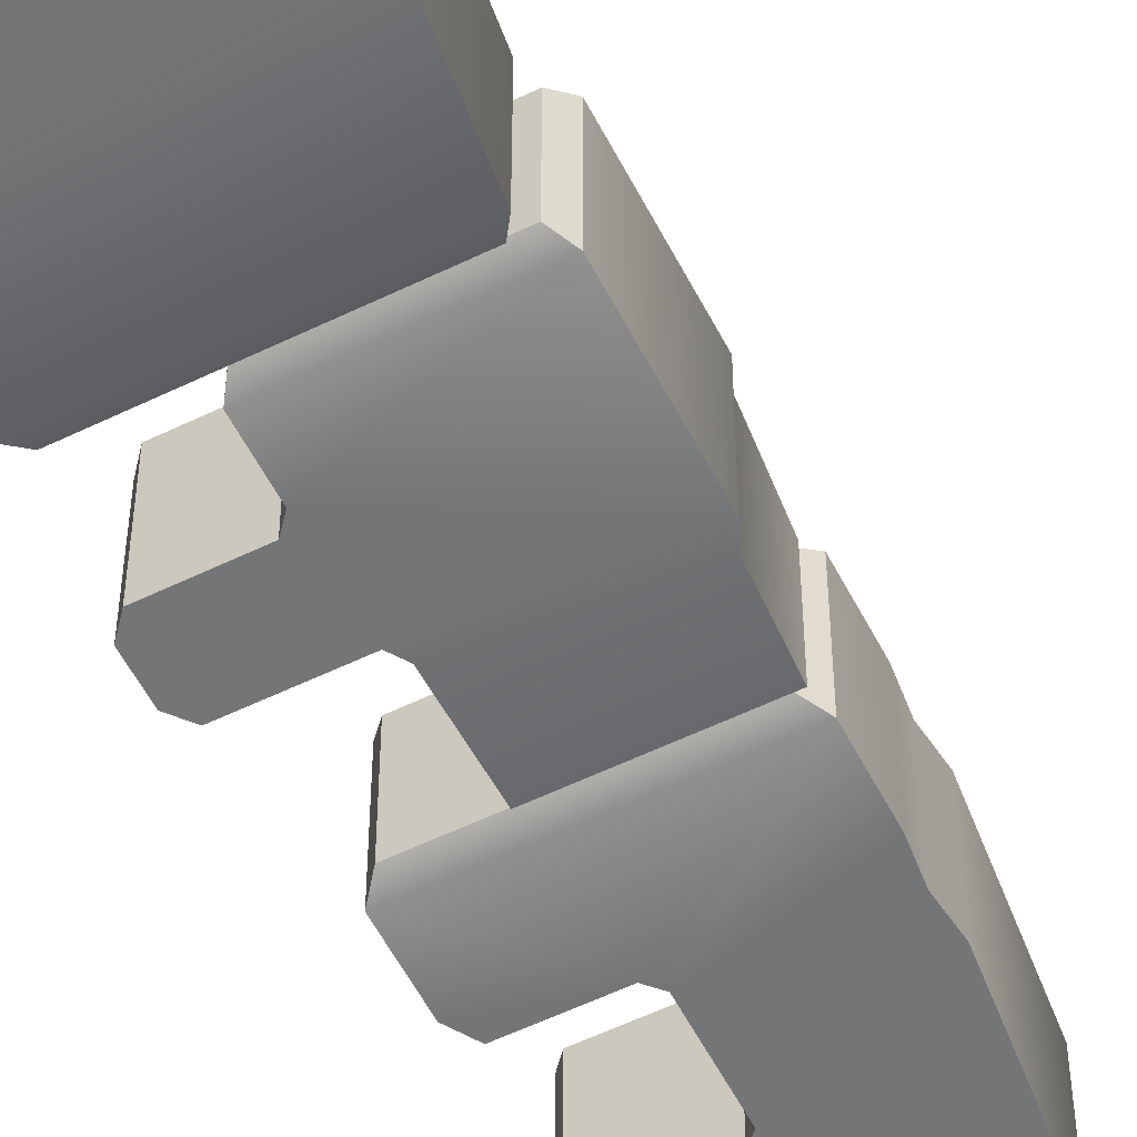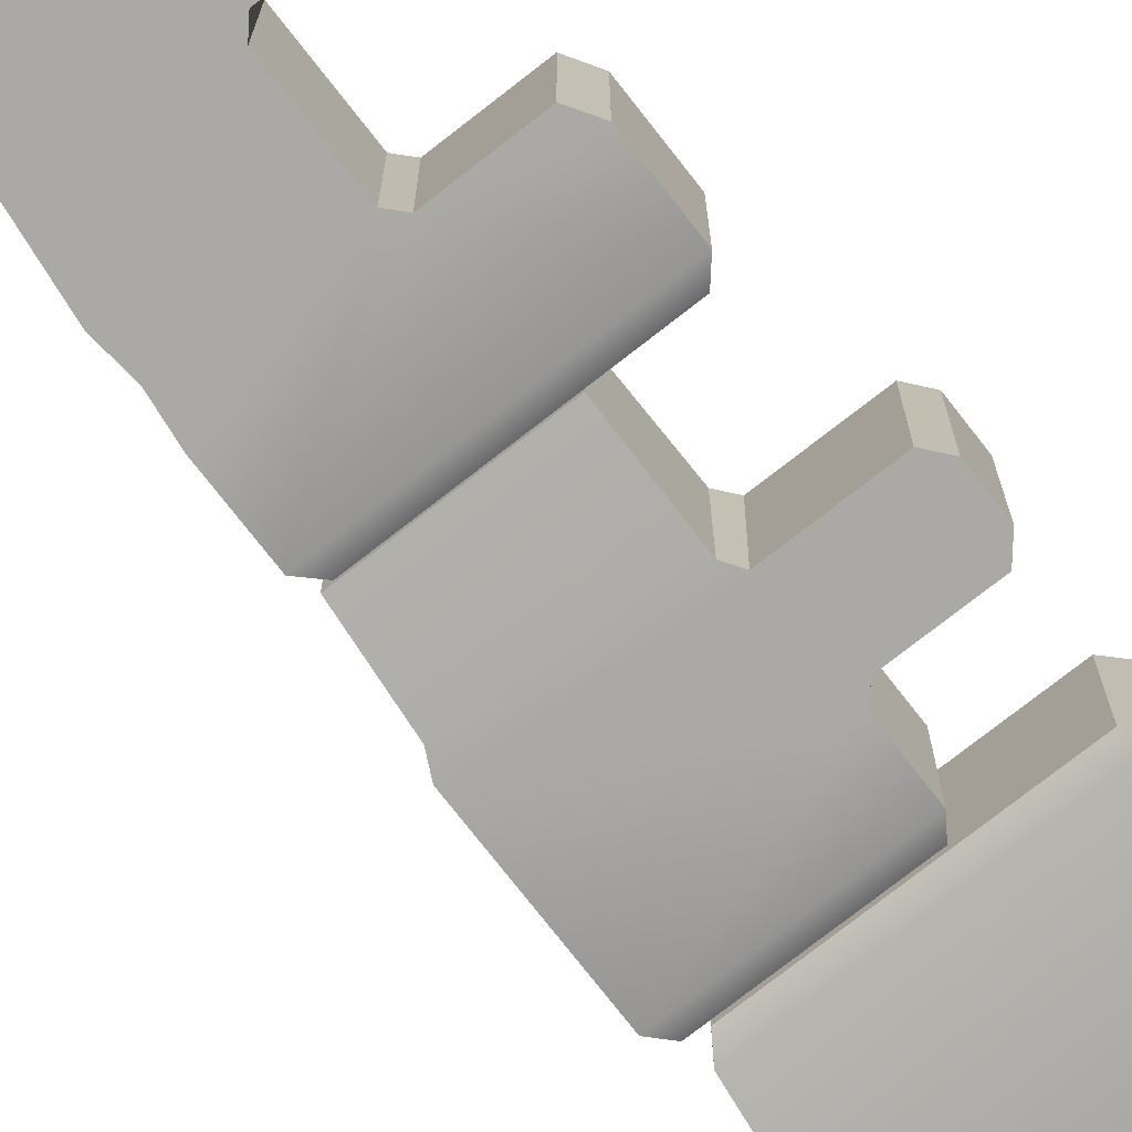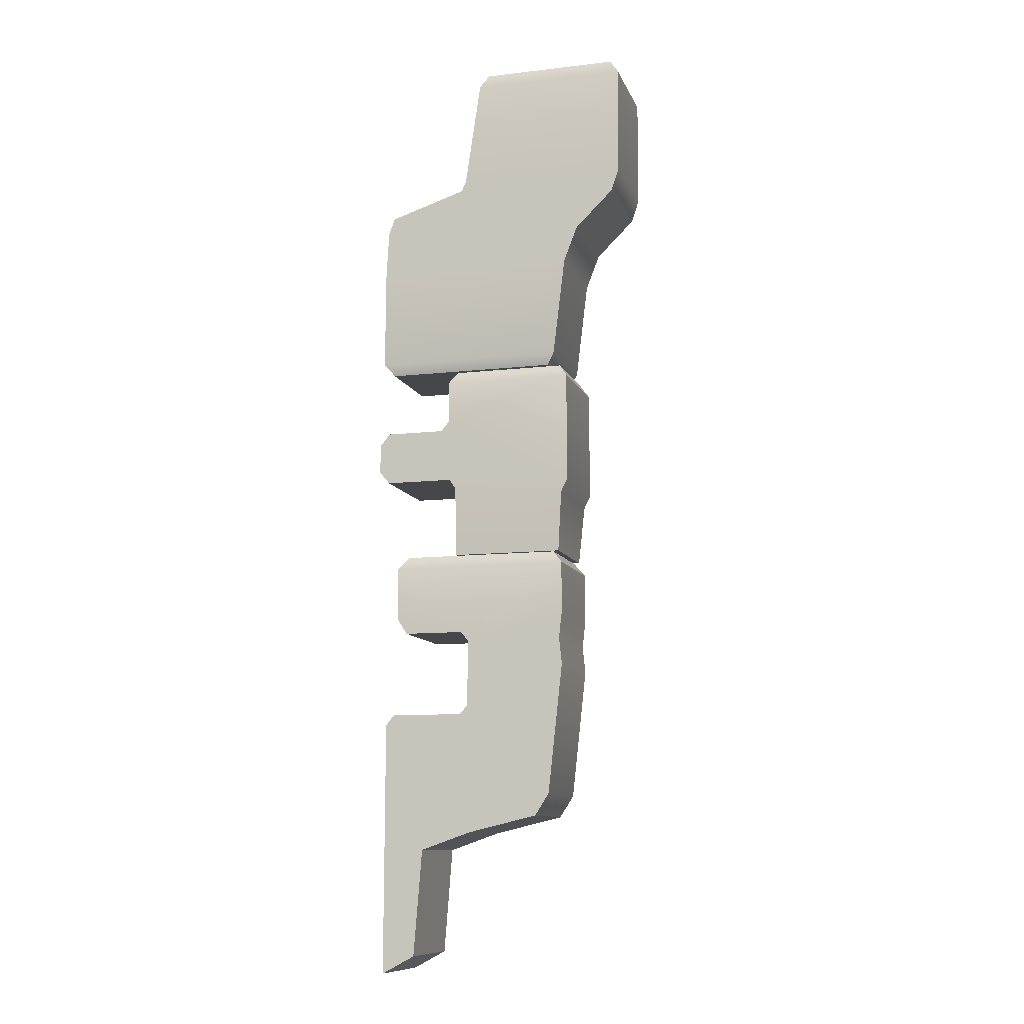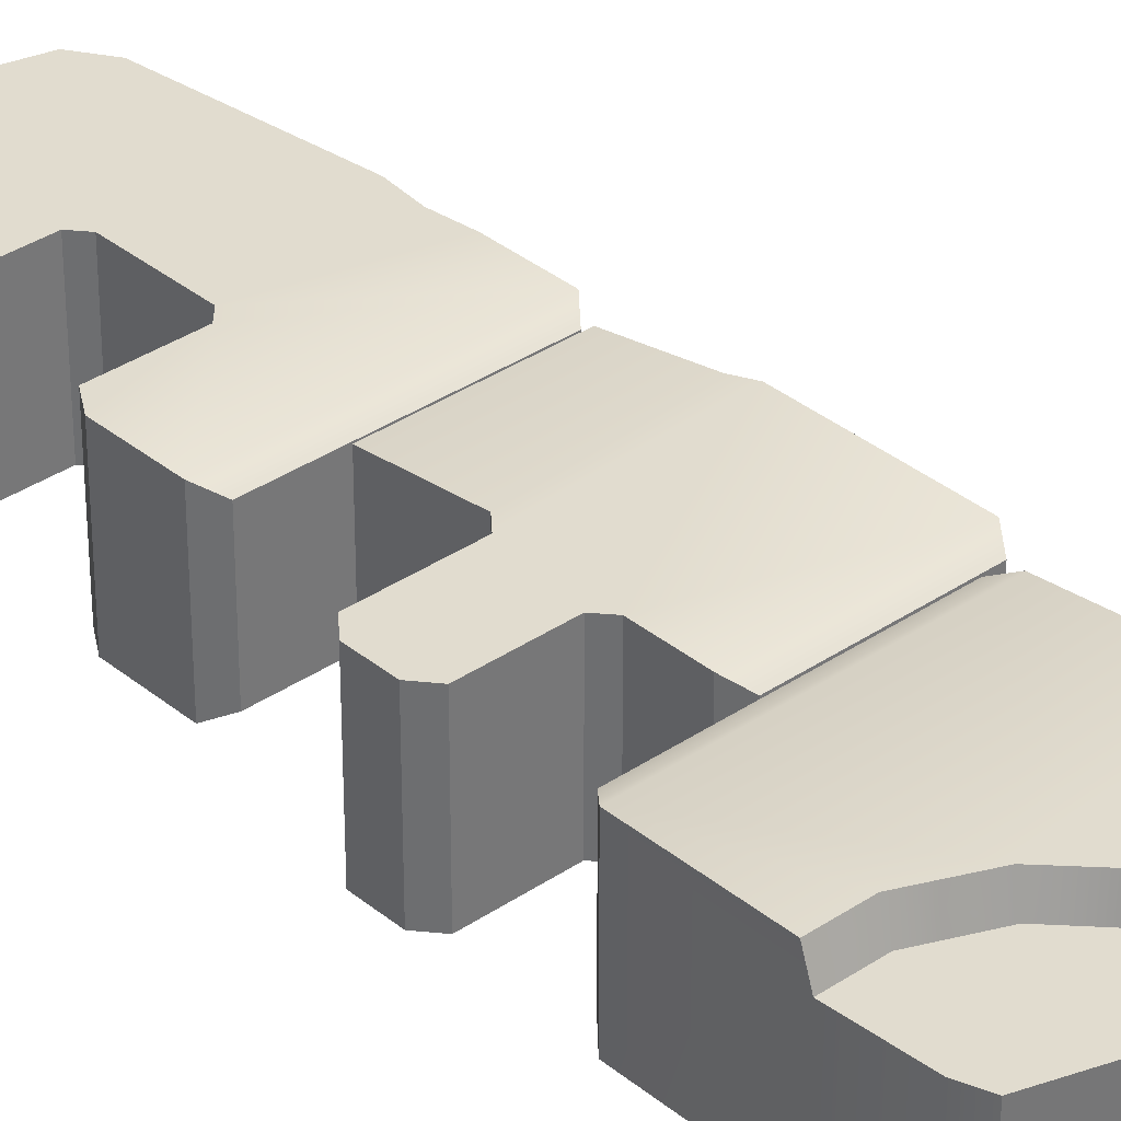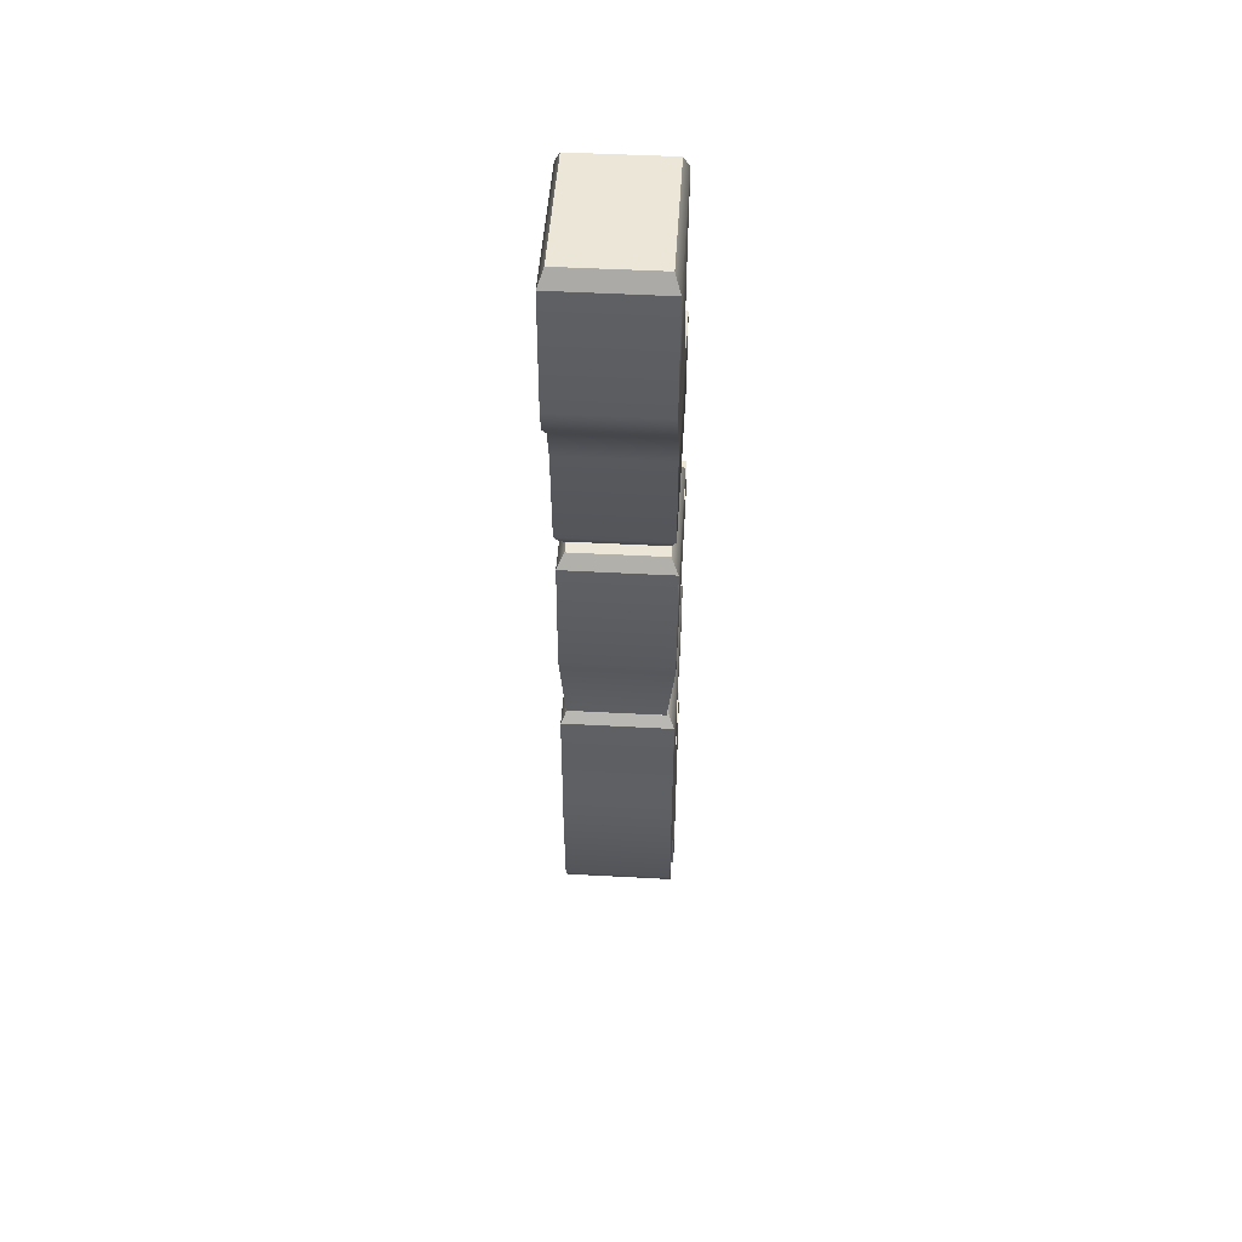
<metadata>
{"format":"obj","ext":"obj","renderer":"f3d","projection":"perspective","resolution":1024,"background":"white","views":[{"elev":-56.3,"azim":-153.0,"up":"+Z"},{"elev":-75.8,"azim":38.0,"up":"+Z"},{"elev":-10.6,"azim":-163.9,"up":"+Y"},{"elev":34.7,"azim":137.7,"up":"+Z"},{"elev":46.4,"azim":-86.5,"up":"+Y"}]}
</metadata>
<code>
g Side1
v -0.582 1.392 0.1745
v -1.05 1.392 0.1745
v -1.05 1.392 -0.1335
v -0.582 1.392 -0.1335
v -1.081 1.344 -0.1523
v -1.05 1.392 -0.1335
v -1.05 1.392 0.1745
v -1.081 1.344 0.193
v -1.081 1.344 0.193
v -1.05 1.392 0.1745
v -0.582 1.392 0.1745
v -0.5524 1.343 0.193
v -0.5433 1.276 0.1928
v -0.5832 1.181 0.1925
v -0.6092 1.051 0.1921
v -1.081 0.9617 0.1919
v -1.054 0.8839 0.1916
v -0.6009 0.91 0.1917
v -0.9223 0.7542 0.1912
v -0.5494 0.7702 0.1913
v -0.8756 0.6334 0.1909
v -0.4393 0.6561 0.1909
v -0.8342 0.2912 0.1898
v -0.1877 0.2912 0.1898
v -0.3015 0.5944 0.1907
v -0.1878 0.5936 0.1907
v -0.2221 0.2506 0.1731
v -0.8072 0.2506 0.1731
v -0.5524 1.344 -0.1523
v -0.582 1.392 0.1745
v -0.582 1.392 -0.1335
v -0.5524 1.343 0.193
v -0.5354 1.256 0.1278
v -0.5433 1.276 0.1928
v -0.4988 0.9751 -0.1535
v -0.4988 0.9745 0.1269
v -0.4824 0.9393 0.1268
v -0.4824 0.9399 -0.1536
v -1.081 1.344 -0.1523
v -0.582 1.392 -0.1335
v -1.05 1.392 -0.1335
v -0.5524 1.344 -0.1523
v -1.081 0.9624 -0.1535
v -0.4988 0.9751 -0.1535
v -1.054 0.8846 -0.1537
v -0.4824 0.9399 -0.1536
v -0.9223 0.7549 -0.1541
v -0.2183 0.8555 -0.1538
v -0.1976 0.7973 -0.154
v -0.8756 0.6341 -0.1545
v -0.1883 0.6194 -0.1545
v -0.8342 0.2913 -0.1555
v -0.1883 0.2913 -0.1555
v -0.2226 0.2508 -0.1391
v -0.8072 0.2507 -0.1391
v -1.081 1.344 0.193
v -1.081 0.9624 -0.1535
v -1.081 1.344 -0.1523
v -1.081 0.9617 0.1919
v -1.054 0.8846 -0.1537
v -1.054 0.8839 0.1916
v -0.9223 0.7549 -0.1541
v -0.9223 0.7542 0.1912
v -0.8756 0.6341 -0.1545
v -0.8756 0.6334 0.1909
v -0.8342 0.2913 -0.1555
v -0.8342 0.2912 0.1898
v -0.8072 0.2507 -0.1391
v -0.8072 0.2506 0.1731
v -0.2183 0.8555 -0.1538
v -0.2178 0.8549 0.1266
v -0.4824 0.9393 0.1268
v -0.4824 0.9399 -0.1536
v -0.1976 0.7973 -0.154
v -0.2178 0.8549 0.1266
v -0.2183 0.8555 -0.1538
v -0.1971 0.7967 0.1264
v -0.1883 0.6194 -0.1545
v -0.1879 0.6155 0.1258
v -0.1883 0.2913 -0.1555
v -0.1877 0.2912 0.1898
v -0.1878 0.5936 0.1907
v -0.2226 0.2508 -0.1391
v -0.8072 0.2507 -0.1391
v -0.8072 0.2506 0.1731
v -0.2221 0.2506 0.1731
v -0.2226 0.2508 -0.1391
v -0.2221 0.2506 0.1731
v -0.1877 0.2912 0.1898
v -0.1883 0.2913 -0.1555
v -0.3015 0.5944 0.1907
v -0.1879 0.6155 0.1258
v -0.1878 0.5936 0.1907
v -0.3015 0.6163 0.1258
v -0.4334 0.6744 0.126
v -0.4393 0.6561 0.1909
v -0.5367 0.7833 0.1263
v -0.5494 0.7702 0.1913
v -0.5831 0.9096 0.1267
v -0.6009 0.91 0.1917
v -0.5924 1.045 0.1271
v -0.6092 1.051 0.1921
v -0.5832 1.181 0.1925
v -0.5678 1.169 0.1275
v -0.5433 1.276 0.1928
v -0.5354 1.256 0.1278
v -0.3015 0.6163 0.1258
v -0.1971 0.7967 0.1264
v -0.1879 0.6155 0.1258
v -0.4334 0.6744 0.126
v -0.5367 0.7833 0.1263
v -0.2178 0.8549 0.1266
v -0.4824 0.9393 0.1268
v -0.5831 0.9096 0.1267
v -0.4988 0.9745 0.1269
v -0.5924 1.045 0.1271
v -0.5678 1.169 0.1275
v -0.5354 1.256 0.1278
v -0.4628 0.2493 0.1767
v -0.8488 0.2493 0.1767
v -0.8488 0.2493 -0.1227
v -0.4628 0.2493 -0.1227
v -0.8787 0.2075 -0.1458
v -0.8488 0.2493 -0.1227
v -0.8488 0.2493 0.1767
v -0.8787 0.2068 0.1995
v -0.8488 0.2493 0.1767
v -0.4628 0.2493 0.1767
v -0.4344 0.2069 0.1995
v -0.8787 0.2068 0.1995
v -0.4344 0.06139 0.1991
v -0.8786 -0.1772 0.1984
v -0.4343 -0.1553 0.1984
v -0.4062 0.02873 0.199
v -0.2068 -0.155 0.1984
v -0.2068 0.02874 0.199
v -0.1724 -0.1135 0.1986
v -0.1724 -0.01291 0.1989
v -0.4617 -0.1884 0.1983
v -0.8574 -0.2209 0.1982
v -0.842 -0.4297 0.1728
v -0.4617 -0.4297 0.1728
v -0.4348 0.2076 -0.1458
v -0.4344 0.2069 0.1995
v -0.4628 0.2493 0.1767
v -0.4628 0.2493 -0.1227
v -0.4348 0.2076 -0.1458
v -0.4628 0.2493 -0.1227
v -0.8488 0.2493 -0.1227
v -0.8787 0.2075 -0.1458
v -0.4347 0.06212 -0.1463
v -0.8786 -0.1764 -0.147
v -0.4397 -0.1546 -0.1469
v -0.4066 0.02897 -0.1464
v -0.462 -0.1877 -0.147
v -0.8574 -0.2201 -0.1471
v -0.842 -0.4295 -0.1312
v -0.462 -0.4295 -0.1312
v -0.2069 -0.1543 -0.147
v -0.207 0.02898 -0.1464
v -0.1726 -0.01218 -0.1465
v -0.1725 -0.1128 -0.1468
v -0.8787 0.2068 0.1995
v -0.8786 -0.1764 -0.147
v -0.8787 0.2075 -0.1458
v -0.8786 -0.1772 0.1984
v -0.8574 -0.2201 -0.1471
v -0.8574 -0.2209 0.1982
v -0.842 -0.4295 -0.1312
v -0.842 -0.4297 0.1728
v -0.4347 0.06212 -0.1463
v -0.4344 0.06139 0.1991
v -0.4344 0.2069 0.1995
v -0.4348 0.2076 -0.1458
v -0.4347 0.06212 -0.1463
v -0.4066 0.02897 -0.1464
v -0.4062 0.02873 0.199
v -0.4344 0.06139 0.1991
v -0.462 -0.4295 -0.1312
v -0.842 -0.4295 -0.1312
v -0.842 -0.4297 0.1728
v -0.4617 -0.4297 0.1728
v -0.4397 -0.1546 -0.1469
v -0.462 -0.1877 -0.147
v -0.4617 -0.1884 0.1983
v -0.4343 -0.1553 0.1984
v -0.4066 0.02897 -0.1464
v -0.207 0.02898 -0.1464
v -0.2068 0.02874 0.199
v -0.4062 0.02873 0.199
v -0.462 -0.4295 -0.1312
v -0.4617 -0.4297 0.1728
v -0.4617 -0.1884 0.1983
v -0.462 -0.1877 -0.147
v -0.4343 -0.1553 0.1984
v -0.2068 -0.155 0.1984
v -0.2069 -0.1543 -0.147
v -0.4397 -0.1546 -0.1469
v -0.207 0.02898 -0.1464
v -0.1726 -0.01218 -0.1465
v -0.1724 -0.01291 0.1989
v -0.2068 0.02874 0.199
v -0.2068 -0.155 0.1984
v -0.1724 -0.1135 0.1986
v -0.1725 -0.1128 -0.1468
v -0.2069 -0.1543 -0.147
v -0.1726 -0.01218 -0.1465
v -0.1725 -0.1128 -0.1468
v -0.1724 -0.1135 0.1986
v -0.1724 -0.01291 0.1989
v -0.3206 -1.837 -0.1518
v -0.3206 -1.837 0.1936
v -0.2086 -1.897 0.1934
v -0.2086 -1.896 -0.1519
v -0.3488 -1.474 0.1947
v -0.2086 -1.897 0.1934
v -0.3206 -1.837 0.1936
v -0.2088 -1.035 0.1961
v -0.5219 -1.414 0.1949
v -0.2374 -1.002 0.1962
v -0.4843 -1.002 0.1962
v -0.7598 -1.357 0.1951
v -0.8078 -1.282 0.1953
v -0.5117 -0.9696 0.1963
v -0.8572 -0.8334 0.1967
v -0.5118 -0.7404 0.197
v -0.8474 -0.7435 0.1969
v -0.8573 -0.6536 0.1972
v -0.8573 -0.4737 0.1978
v -0.4844 -0.7114 0.197
v -0.2476 -0.4736 0.1978
v -0.2476 -0.6563 0.1972
v -0.282 -0.7113 0.197
v -0.2825 -0.4312 0.1749
v -0.8225 -0.4312 0.1749
v -0.3206 -1.837 0.1936
v -0.3206 -1.837 -0.1518
v -0.3488 -1.474 -0.1507
v -0.3488 -1.474 0.1947
v -0.2086 -1.896 -0.1519
v -0.3488 -1.474 -0.1507
v -0.3206 -1.837 -0.1518
v -0.2089 -1.036 -0.1494
v -0.5219 -1.413 -0.1505
v -0.2375 -1.002 -0.1493
v -0.4847 -1.002 -0.1492
v -0.7598 -1.356 -0.1503
v -0.808 -1.281 -0.1501
v -0.5121 -0.9703 -0.1491
v -0.8572 -0.8326 -0.1487
v -0.5121 -0.7401 -0.1484
v -0.2086 -1.896 -0.1519
v -0.2086 -1.897 0.1934
v -0.2088 -1.035 0.1961
v -0.2089 -1.036 -0.1494
v -0.5219 -1.414 0.1949
v -0.3488 -1.474 0.1947
v -0.3488 -1.474 -0.1507
v -0.5219 -1.413 -0.1505
v -0.7598 -1.357 0.1951
v -0.7598 -1.356 -0.1503
v -0.2375 -1.002 -0.1493
v -0.2089 -1.036 -0.1494
v -0.2088 -1.035 0.1961
v -0.2374 -1.002 0.1962
v -0.4847 -1.002 -0.1492
v -0.2375 -1.002 -0.1493
v -0.2374 -1.002 0.1962
v -0.4843 -1.002 0.1962
v -0.8078 -1.282 0.1953
v -0.7598 -1.357 0.1951
v -0.7598 -1.356 -0.1503
v -0.808 -1.281 -0.1501
v -0.8572 -0.8334 0.1967
v -0.8572 -0.8326 -0.1487
v -0.8474 -0.7435 0.1969
v -0.8474 -0.7427 -0.1484
v -0.8573 -0.6536 0.1972
v -0.8573 -0.6528 -0.1481
v -0.8573 -0.4737 0.1978
v -0.8573 -0.473 -0.1476
v -0.4843 -1.002 0.1962
v -0.5117 -0.9696 0.1963
v -0.5121 -0.9703 -0.1491
v -0.4847 -1.002 -0.1492
v -0.5121 -0.9703 -0.1491
v -0.5117 -0.9696 0.1963
v -0.5118 -0.7404 0.197
v -0.5121 -0.7401 -0.1484
v -0.4847 -0.7106 -0.1483
v -0.5121 -0.7401 -0.1484
v -0.5118 -0.7404 0.197
v -0.4844 -0.7114 0.197
v -0.8572 -0.8326 -0.1487
v -0.5121 -0.7401 -0.1484
v -0.8474 -0.7427 -0.1484
v -0.8573 -0.6528 -0.1481
v -0.8573 -0.473 -0.1476
v -0.4847 -0.7106 -0.1483
v -0.2478 -0.4729 -0.1476
v -0.2825 -0.4312 -0.1245
v -0.8225 -0.4312 -0.1245
v -0.2478 -0.656 -0.1482
v -0.2821 -0.7106 -0.1484
v -0.4844 -0.7114 0.197
v -0.282 -0.7113 0.197
v -0.2821 -0.7106 -0.1484
v -0.4847 -0.7106 -0.1483
v -0.282 -0.7113 0.197
v -0.2476 -0.6563 0.1972
v -0.2478 -0.656 -0.1482
v -0.2821 -0.7106 -0.1484
v -0.8573 -0.473 -0.1476
v -0.8225 -0.4312 -0.1245
v -0.8225 -0.4312 0.1749
v -0.8573 -0.4737 0.1978
v -0.2478 -0.4729 -0.1476
v -0.2478 -0.656 -0.1482
v -0.2476 -0.6563 0.1972
v -0.2476 -0.4736 0.1978
v -0.2825 -0.4312 0.1749
v -0.8225 -0.4312 0.1749
v -0.8225 -0.4312 -0.1245
v -0.2825 -0.4312 -0.1245
v -0.2825 -0.4312 -0.1245
v -0.2478 -0.4729 -0.1476
v -0.2476 -0.4736 0.1978
v -0.2825 -0.4312 0.1749
g Side1_0
f 3 2 1
f 4 3 1
f 7 6 5
f 8 7 5
f 11 10 9
f 12 11 9
f 9 13 12
f 14 13 9
f 15 14 9
f 16 15 9
f 17 15 16
f 18 15 17
f 19 18 17
f 20 18 19
f 21 20 19
f 22 20 21
f 23 22 21
f 22 23 24
f 25 22 24
f 26 25 24
f 27 24 23
f 28 27 23
f 31 30 29
f 30 32 29
f 33 29 32
f 34 33 32
f 29 33 35
f 35 33 36
f 35 36 37
f 38 35 37
f 41 40 39
f 40 42 39
f 43 39 42
f 44 43 42
f 45 43 44
f 46 45 44
f 45 46 47
f 46 48 47
f 48 49 47
f 49 50 47
f 49 51 50
f 52 50 51
f 53 52 51
f 53 54 52
f 54 55 52
f 58 57 56
f 57 59 56
f 57 60 59
f 60 61 59
f 60 62 61
f 62 63 61
f 62 64 63
f 64 65 63
f 64 66 65
f 66 67 65
f 66 68 67
f 68 69 67
f 72 71 70
f 73 72 70
f 76 75 74
f 75 77 74
f 78 74 77
f 79 78 77
f 80 78 79
f 81 80 79
f 82 81 79
f 85 84 83
f 86 85 83
f 89 88 87
f 90 89 87
f 93 92 91
f 92 94 91
f 94 95 91
f 95 96 91
f 96 95 97
f 98 96 97
f 98 97 99
f 100 98 99
f 99 101 100
f 101 102 100
f 103 102 101
f 104 103 101
f 103 104 105
f 104 106 105
f 109 108 107
f 107 108 110
f 110 108 111
f 108 112 111
f 112 113 111
f 111 113 114
f 113 115 114
f 115 116 114
f 117 116 115
f 118 117 115
f 121 120 119
f 122 121 119
f 125 124 123
f 126 125 123
f 129 128 127
f 130 129 127
f 130 131 129
f 131 130 132
f 133 131 132
f 134 131 133
f 134 133 135
f 136 134 135
f 136 135 137
f 138 136 137
f 139 133 132
f 140 139 132
f 140 141 139
f 141 142 139
f 145 144 143
f 146 145 143
f 149 148 147
f 150 149 147
f 147 151 150
f 152 150 151
f 153 152 151
f 154 153 151
f 152 153 155
f 156 152 155
f 157 156 155
f 158 157 155
f 159 153 154
f 160 159 154
f 159 160 161
f 162 159 161
f 165 164 163
f 164 166 163
f 164 167 166
f 167 168 166
f 167 169 168
f 169 170 168
f 173 172 171
f 174 173 171
f 177 176 175
f 178 177 175
f 181 180 179
f 182 181 179
f 185 184 183
f 186 185 183
f 189 188 187
f 190 189 187
f 193 192 191
f 194 193 191
f 197 196 195
f 198 197 195
f 201 200 199
f 202 201 199
f 205 204 203
f 206 205 203
f 209 208 207
f 210 209 207
f 213 212 211
f 214 213 211
f 217 216 215
f 216 218 215
f 219 215 218
f 220 219 218
f 221 219 220
f 222 219 221
f 223 222 221
f 224 223 221
f 223 224 225
f 224 226 225
f 227 225 226
f 228 227 226
f 229 228 226
f 226 230 229
f 229 230 231
f 231 230 232
f 232 230 233
f 231 234 229
f 234 235 229
f 238 237 236
f 239 238 236
f 242 241 240
f 241 243 240
f 241 244 243
f 244 245 243
f 246 245 244
f 247 246 244
f 246 247 248
f 249 246 248
f 250 249 248
f 251 249 250
f 254 253 252
f 255 254 252
f 258 257 256
f 259 258 256
f 259 256 260
f 261 259 260
f 264 263 262
f 265 264 262
f 268 267 266
f 269 268 266
f 272 271 270
f 273 272 270
f 273 270 274
f 275 273 274
f 275 274 276
f 277 275 276
f 277 276 278
f 279 277 278
f 279 278 280
f 281 279 280
f 284 283 282
f 285 284 282
f 288 287 286
f 289 288 286
f 292 291 290
f 293 292 290
f 296 295 294
f 297 295 296
f 298 295 297
f 299 295 298
f 300 299 298
f 301 300 298
f 302 301 298
f 300 303 299
f 303 304 299
f 307 306 305
f 308 307 305
f 311 310 309
f 312 311 309
f 315 314 313
f 316 315 313
f 319 318 317
f 320 319 317
f 323 322 321
f 324 323 321
f 327 326 325
f 328 327 325

</code>
